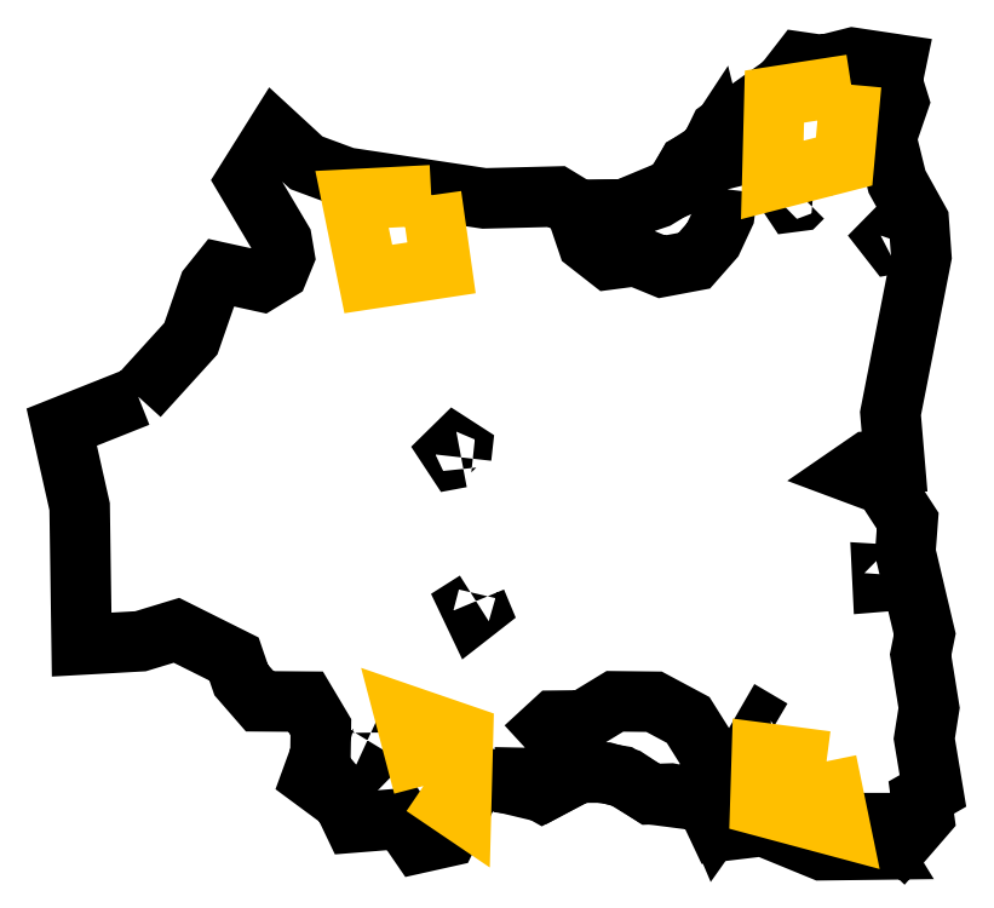
<metadata>
{"format":"dxf","ext":"dxf","renderer":"ezdxf+matplotlib","layout":"modelspace","background":"white","min_lineweight":24,"dpi":150}
</metadata>
<code>
0
SECTION
2
ENTITIES
0
LWPOLYLINE
90
78
70
1
10
880
20
-3894
30
0
10
1485
20
-3228
30
0
10
1694
20
-2627
30
0
10
1822
20
-2467
30
0
10
2291
20
-2570
30
0
10
2491
20
-2447
30
0
10
2560
20
-2278
30
0
10
2529
20
-2095
30
0
10
2123
20
-1411
30
0
10
2457
20
-879
30
0
10
2813
20
-1207
30
0
10
3269
20
-1376
30
0
10
4857
20
-1616
30
0
10
5689
20
-1595
30
0
10
5957
20
-1758
30
0
10
6465
20
-1742
30
0
10
7033
20
-1505
30
0
10
7200
20
-1229
30
0
10
7445
20
-1069
30
0
10
7562
20
-828
30
0
10
8299
20
-303
30
0
10
8495
20
-50
30
0
10
8748
20
-87
30
0
10
9091
20
0
30
0
10
9585
20
-74
30
0
10
9544
20
-271
30
0
10
9618
20
-509
30
0
10
9475
20
-923
30
0
10
9599
20
-1423
30
0
10
9849
20
-1873
30
0
10
9879
20
-2285
30
0
10
9524
20
-4088
30
0
10
9571
20
-4641
30
0
10
9265
20
-4645
30
0
10
9085
20
-4769
30
0
10
9452
20
-4906
30
0
10
9722
20
-5321
30
0
10
9695
20
-5682
30
0
10
9918
20
-6623
30
0
10
9870
20
-6862
30
0
10
9968
20
-7471
30
0
10
9912
20
-7824
30
0
10
1.001e+04
20
-8424
30
0
10
9878
20
-8501
30
0
10
9908
20
-8716
30
0
10
9663
20
-8999
30
0
10
9450
20
-8795
30
0
10
9220
20
-8795
30
0
10
9406
20
-9098
30
0
10
8738
20
-9106
30
0
10
8061
20
-8828
30
0
10
7561
20
-8888
30
0
10
7399
20
-8545
30
0
10
6772
20
-8463
30
0
10
6430
20
-8253
30
0
10
6128
20
-8202
30
0
10
5919
20
-8223
30
0
10
5524
20
-8436
30
0
10
4876
20
-8280
30
0
10
4686
20
-8418
30
0
10
4429
20
-8950
30
0
10
4103
20
-9023
30
0
10
3911
20
-8743
30
0
10
3351
20
-8788
30
0
10
3237
20
-8549
30
0
10
2873
20
-8280
30
0
10
2974
20
-8003
30
0
10
2979
20
-7693
30
0
10
2804
20
-7399
30
0
10
2277
20
-7395
30
0
10
2063
20
-7149
30
0
10
1981
20
-6909
30
0
10
1320
20
-6579
30
0
10
906
20
-6705
30
0
10
230
20
-6743
30
0
10
207
20
-5158
30
0
10
1
20
-4244
30
0
10
880
20
-3894
30
0
0
LWPOLYLINE
90
6
70
1
10
3514
20
-7843
30
0
10
3586
20
-7876
30
0
10
3604
20
-7951
30
0
10
3555
20
-8001
30
0
10
3469
20
-7917
30
0
10
3514
20
-7843
30
0
0
LWPOLYLINE
90
5
70
1
10
9511
20
-5942
30
0
10
9506
20
-6012
30
0
10
9433
20
-6018
30
0
10
9429
20
-5937
30
0
10
9511
20
-5942
30
0
0
LWPOLYLINE
90
4
70
1
10
8164
20
-7720
30
0
10
8049
20
-7738
30
0
10
8086
20
-7674
30
0
10
8164
20
-7720
30
0
0
LWPOLYLINE
90
5
70
1
10
4762
20
-6244
30
0
10
4795
20
-6323
30
0
10
4731
20
-6373
30
0
10
4691
20
-6289
30
0
10
4762
20
-6244
30
0
0
LWPOLYLINE
90
6
70
1
10
4591
20
-4592
30
0
10
4522
20
-4605
30
0
10
4464
20
-4517
30
0
10
4521
20
-4461
30
0
10
4600
20
-4512
30
0
10
4591
20
-4592
30
0
0
LWPOLYLINE
90
7
70
1
10
8515
20
-1603
30
0
10
8472
20
-1646
30
0
10
8403
20
-1655
30
0
10
8361
20
-1592
30
0
10
8423
20
-1527
30
0
10
8510
20
-1535
30
0
10
8515
20
-1603
30
0
0
LWPOLYLINE
90
6
70
1
10
9639
20
-2122
30
0
10
9549
20
-2138
30
0
10
9496
20
-2070
30
0
10
9567
20
-1998
30
0
10
9672
20
-2028
30
0
10
9639
20
-2122
30
0
0
LWPOLYLINE
90
16
70
1
10
7650
20
-1512
30
0
10
7615
20
-1804
30
0
10
7482
20
-2090
30
0
10
7269
20
-2332
30
0
10
6898
20
-2402
30
0
10
6597
20
-2278
30
0
10
6291
20
-2318
30
0
10
6044
20
-2125
30
0
10
5916
20
-1748
30
0
10
6465
20
-1742
30
0
10
6845
20
-1613
30
0
10
7062
20
-1480
30
0
10
7200
20
-1229
30
0
10
7398
20
-1120
30
0
10
7511
20
-948
30
0
10
7650
20
-1512
30
0
0
LWPOLYLINE
90
20
70
1
10
5325
20
-7928
30
0
10
5662
20
-7618
30
0
10
5998
20
-7614
30
0
10
6358
20
-7395
30
0
10
6808
20
-7400
30
0
10
7199
20
-7609
30
0
10
7422
20
-7964
30
0
10
7618
20
-8642
30
0
10
7534
20
-8761
30
0
10
7468
20
-8606
30
0
10
7359
20
-8527
30
0
10
6997
20
-8455
30
0
10
6772
20
-8463
30
0
10
6500
20
-8284
30
0
10
6255
20
-8214
30
0
10
5948
20
-8214
30
0
10
5524
20
-8436
30
0
10
5409
20
-8371
30
0
10
5316
20
-8360
30
0
10
5325
20
-7928
30
0
0
LWPOLYLINE
8
zone_0_q1
90
5
70
1
10
8789
20
-8085
30
0
10
8945
20
-8840
30
0
10
8028
20
-8594
30
0
10
8047
20
-7988
30
0
10
8789
20
-8085
30
0
0
LWPOLYLINE
8
zone_1_q1
90
5
70
1
10
4158
20
-8368
30
0
10
3943
20
-7551
30
0
10
4612
20
-7781
30
0
10
4589
20
-8660
30
0
10
4158
20
-8368
30
0
0
LWPOLYLINE
8
zone_2_q1
90
5
70
1
10
4247
20
-1580
30
0
10
4365
20
-2414
30
0
10
3524
20
-2542
30
0
10
3337
20
-1627
30
0
10
4247
20
-1580
30
0
0
LWPOLYLINE
8
zone_3_q1
90
5
70
1
10
9072
20
-309
30
0
10
8991
20
-1192
30
0
10
8166
20
-1404
30
0
10
8191
20
-446
30
0
10
9072
20
-309
30
0
0
ENDSEC
0
EOF

</code>
